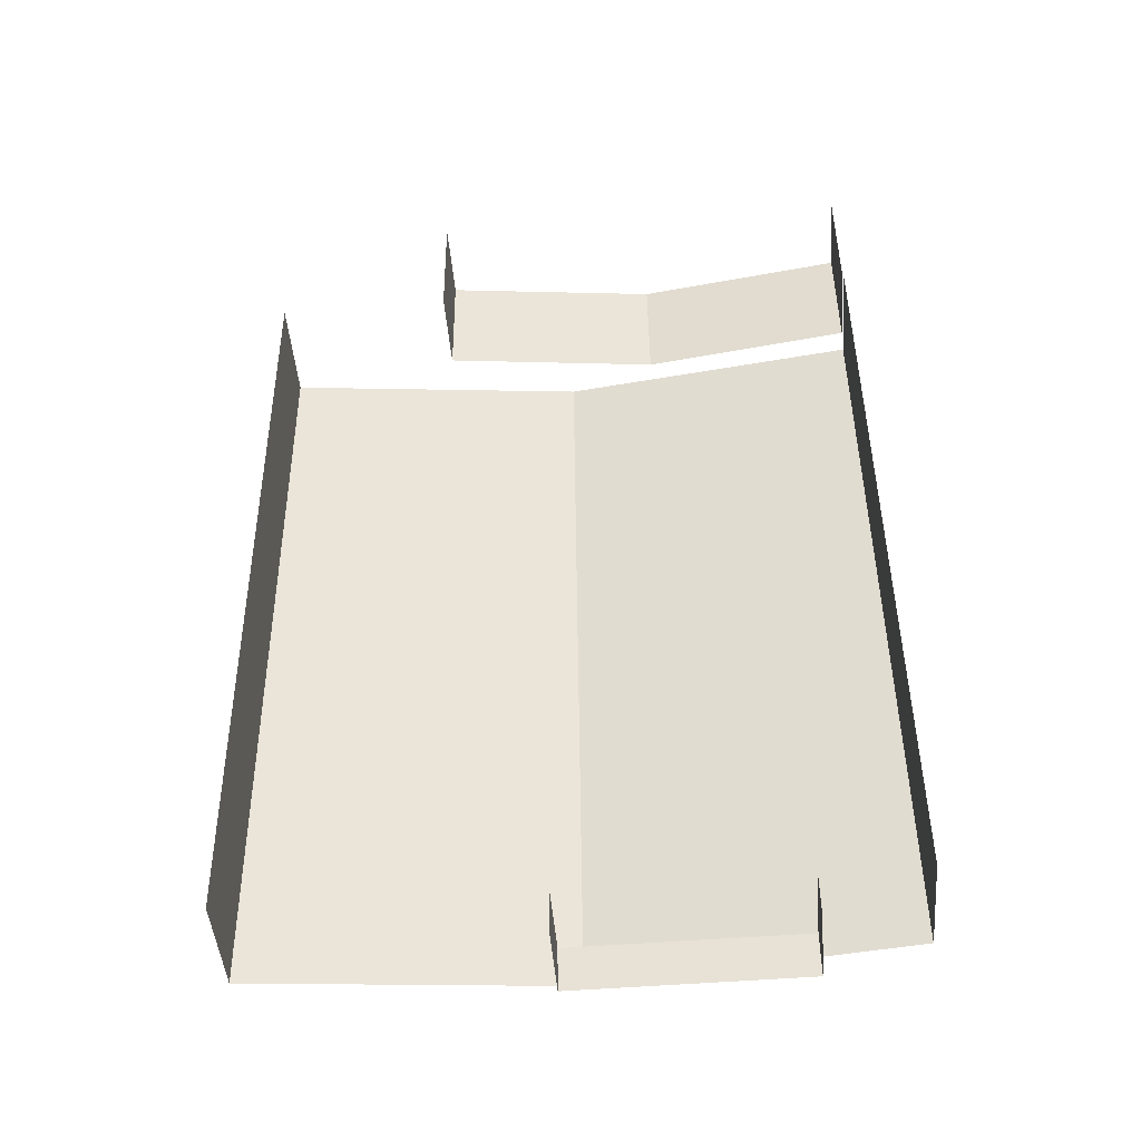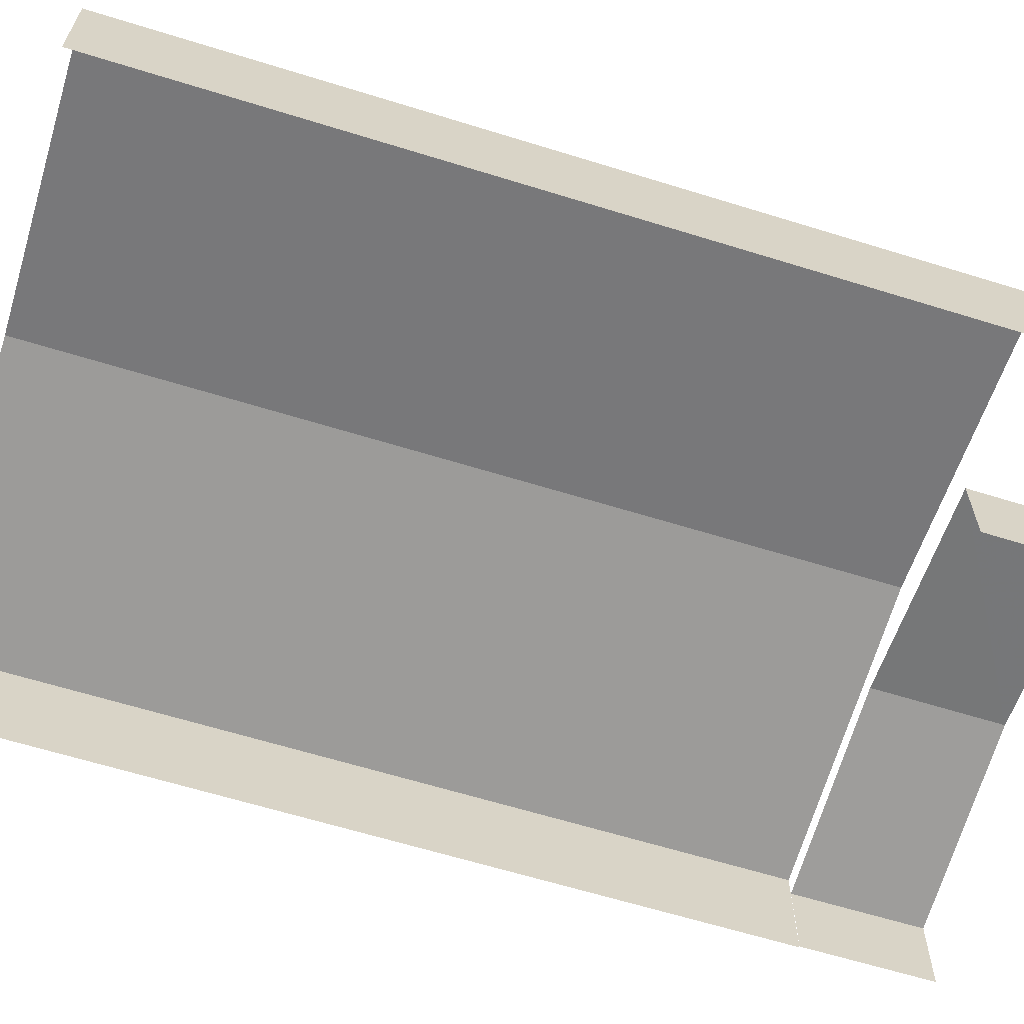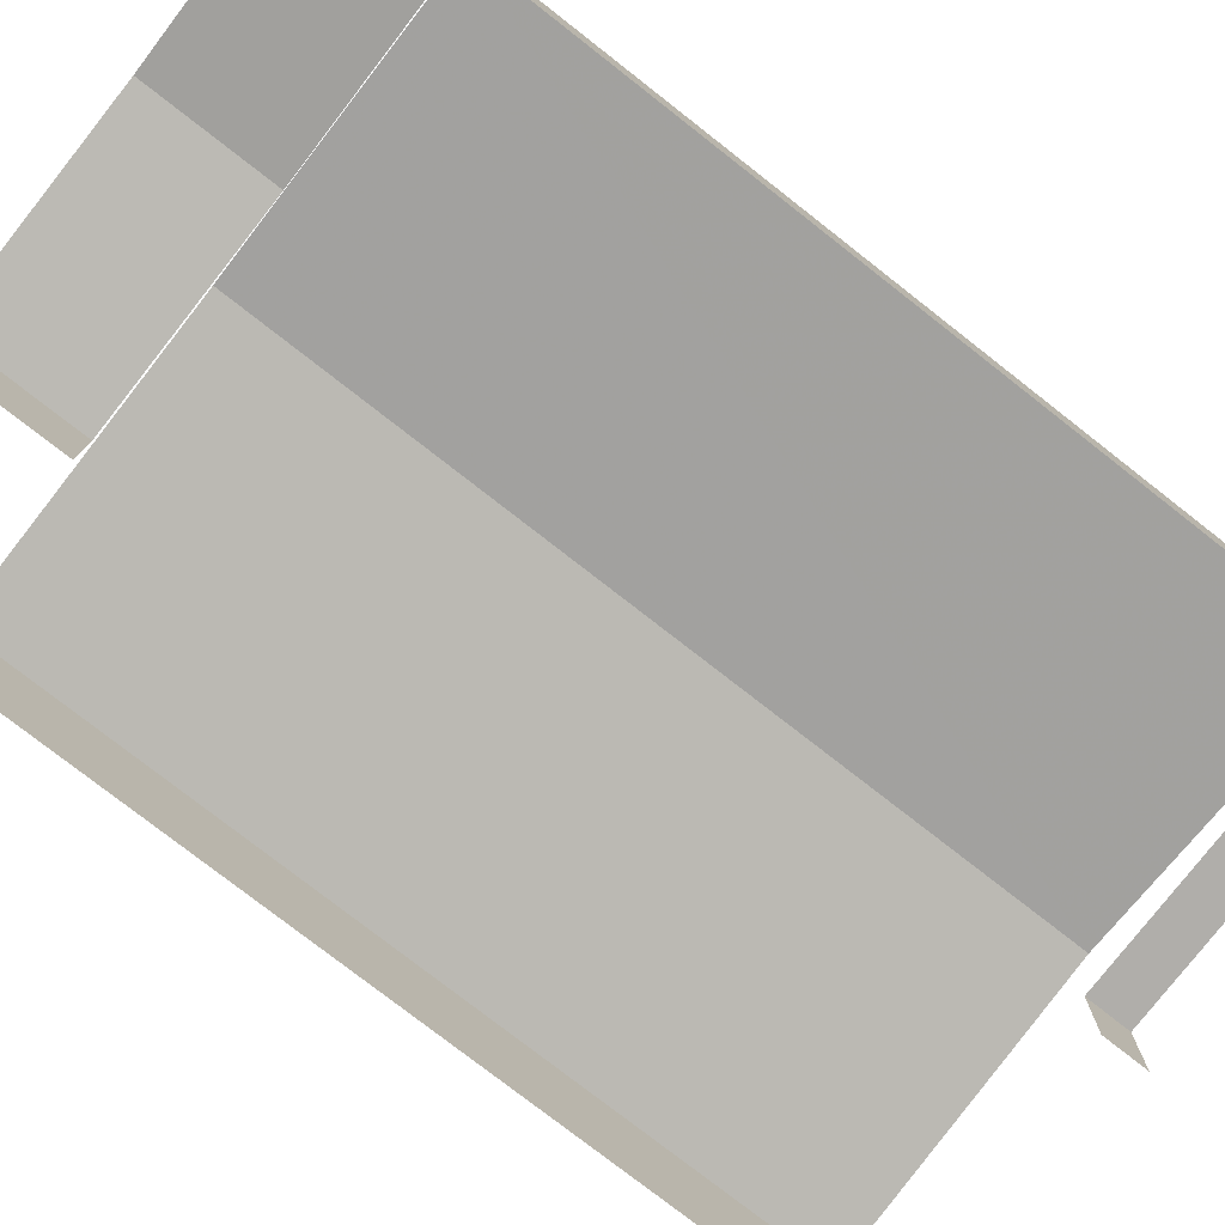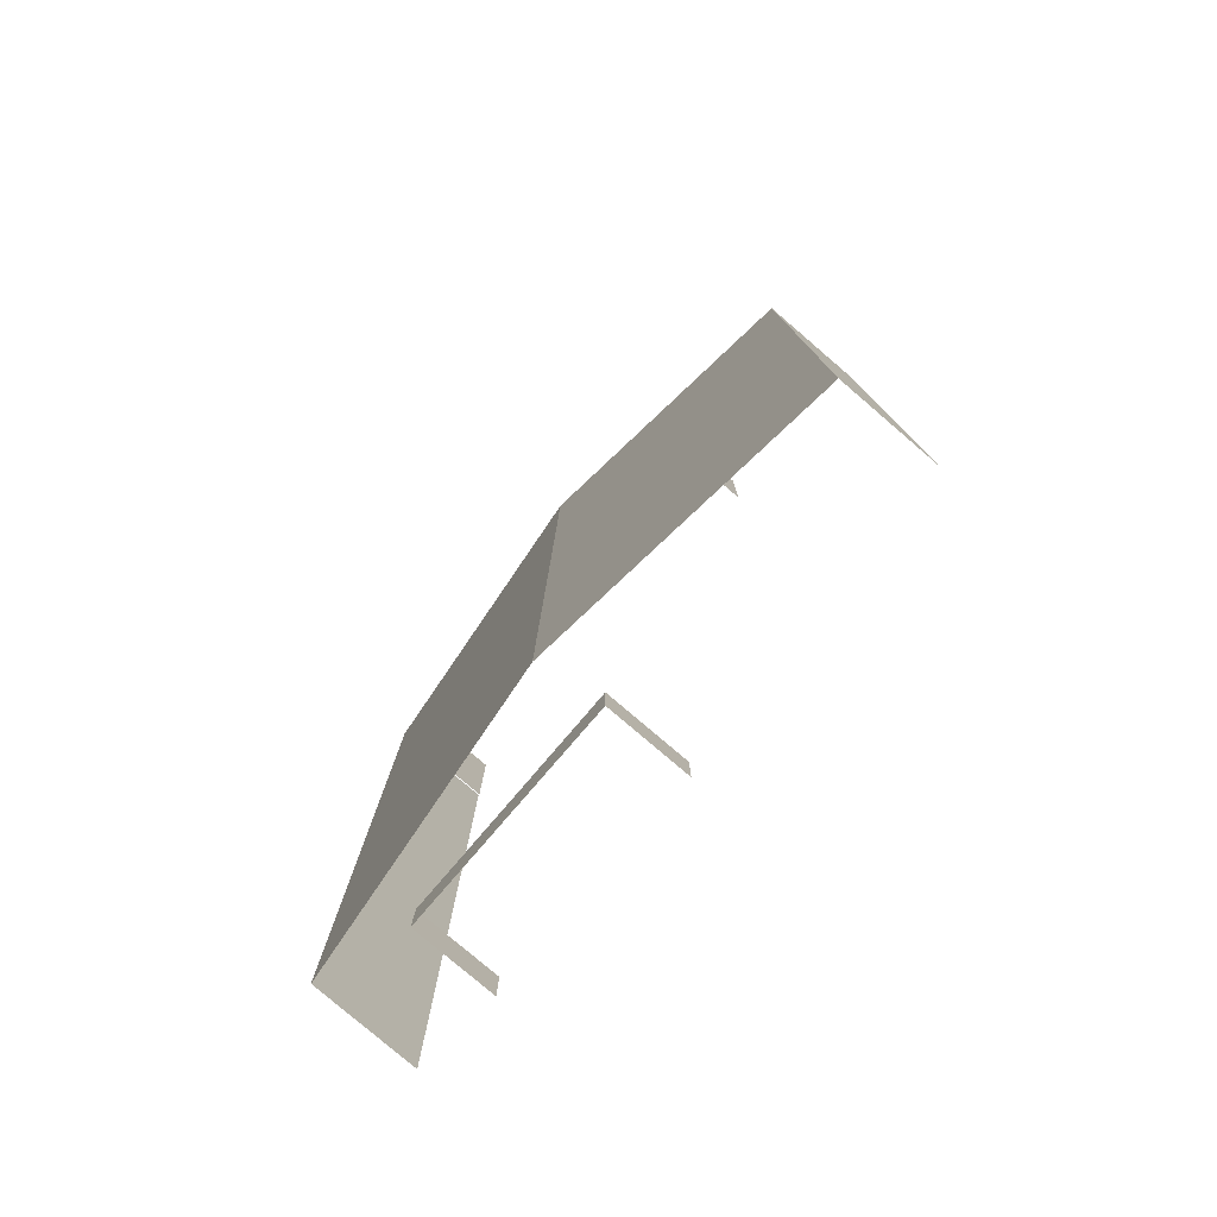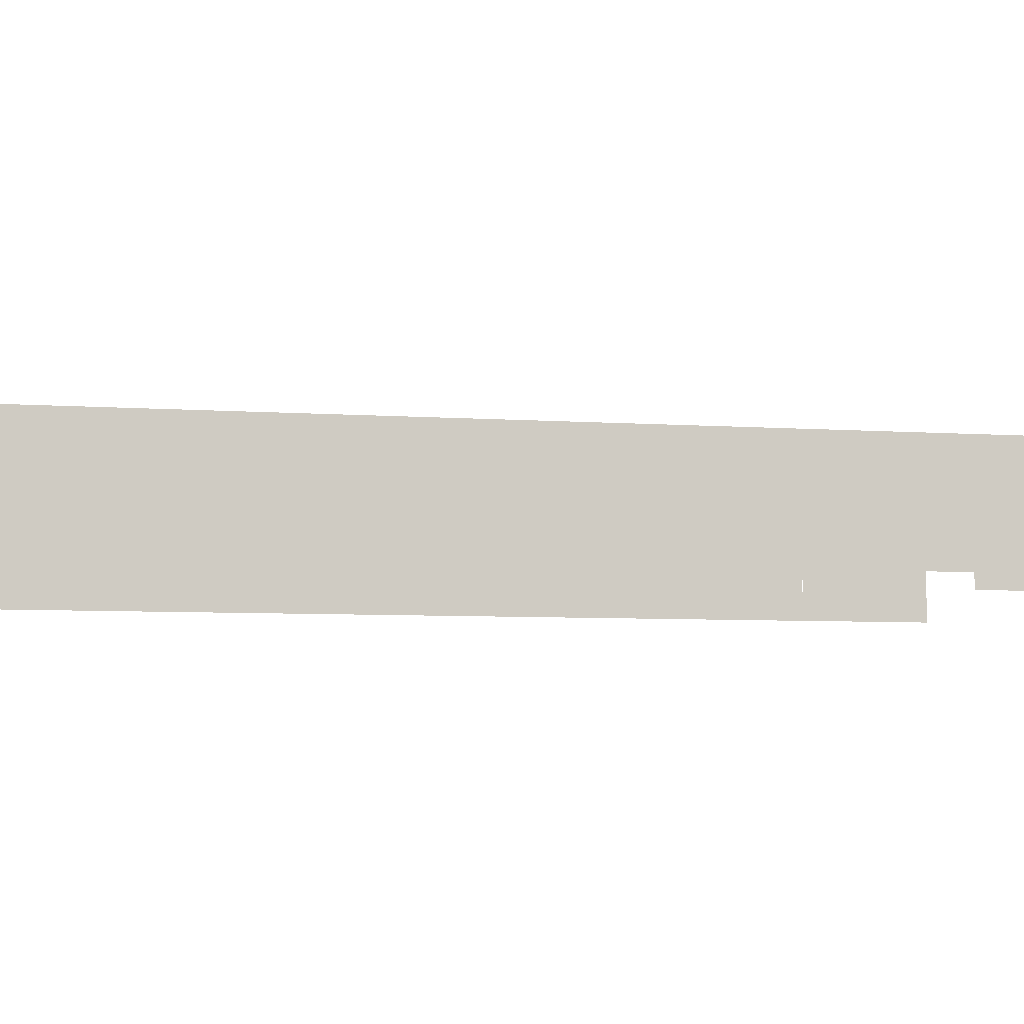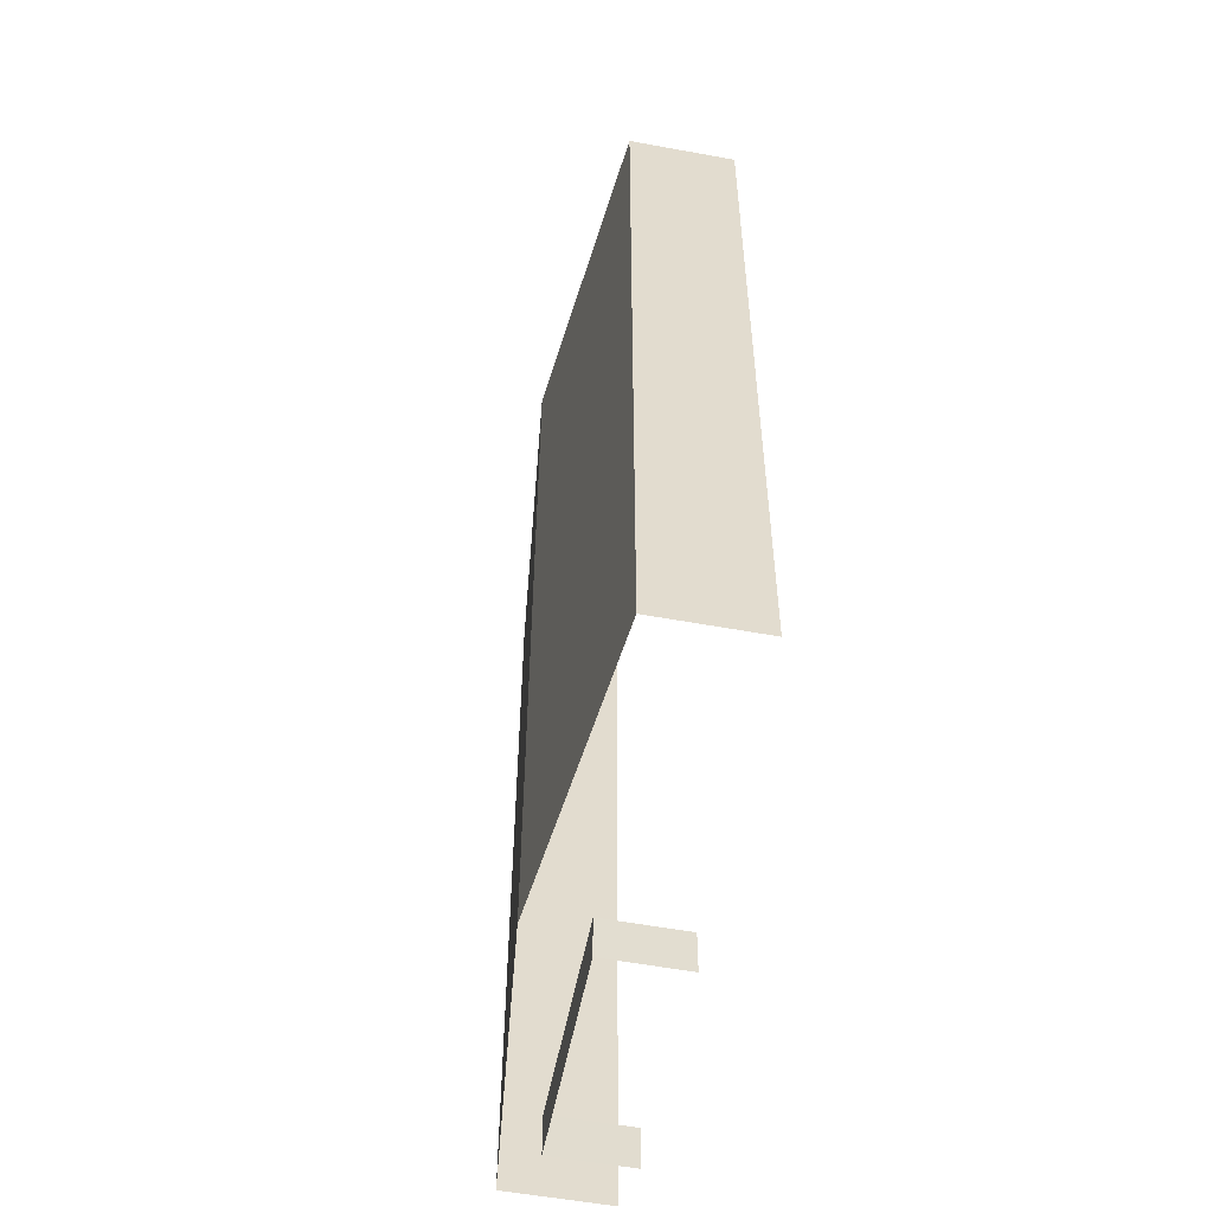
<metadata>
{"format":"obj","ext":"obj","renderer":"f3d","projection":"perspective","resolution":1024,"background":"white","views":[{"elev":-46.1,"azim":-175.3,"up":"+Y"},{"elev":-63.7,"azim":72.1,"up":"+Z"},{"elev":-77.8,"azim":-128.5,"up":"+Z"},{"elev":-79.8,"azim":49.5,"up":"+Y"},{"elev":-5.8,"azim":76.6,"up":"+Z"},{"elev":-55.8,"azim":79.1,"up":"+Y"}]}
</metadata>
<code>
v -2.252e+05 -1.264e+05 18.22
v -2.252e+05 -1.264e+05 18.22
v -2.252e+05 -1.264e+05 18.22
v -2.252e+05 -1.264e+05 18.22
v -2.252e+05 -1.264e+05 18.22
v -2.252e+05 -1.264e+05 18.22
v -2.252e+05 -1.264e+05 18.22
v -2.252e+05 -1.264e+05 18.22
v -2.252e+05 -1.264e+05 18.22
v -2.252e+05 -1.264e+05 18.22
v -2.252e+05 -1.264e+05 18.22
v -2.252e+05 -1.264e+05 18.22
v -2.252e+05 -1.264e+05 23.72
v -2.252e+05 -1.264e+05 22.4
v -2.252e+05 -1.264e+05 22.4
v -2.252e+05 -1.264e+05 23.72
v -2.252e+05 -1.264e+05 21.48
v -2.252e+05 -1.264e+05 21.48
v -2.252e+05 -1.264e+05 22.5
v -2.252e+05 -1.264e+05 22.5
v -2.252e+05 -1.264e+05 21.48
v -2.252e+05 -1.264e+05 21.48
v -2.252e+05 -1.264e+05 21.48
v -2.252e+05 -1.264e+05 21.48
v -2.252e+05 -1.264e+05 21.48
v -2.252e+05 -1.264e+05 21.48
v -2.252e+05 -1.264e+05 22.4
v -2.252e+05 -1.264e+05 22.4
f 1 2 3
f 4 5 1
f 6 7 8
f 1 3 7
f 6 8 9
f 10 11 12
f 4 1 12
f 10 12 6
f 12 7 6
f 1 7 12
f 7 3 24
f 21 10 6
f 21 24 16
f 28 10 21
f 24 3 14
f 28 21 16
f 24 14 16
f 12 11 26
f 17 2 1
f 11 27 26
f 27 20 26
f 17 20 13
f 17 15 2
f 27 13 20
f 13 15 17
f 23 9 8
f 23 22 9
f 18 5 19
f 5 4 19
f 4 25 19
f 13 14 15
f 13 16 14
f 17 18 19
f 20 17 19
f 21 22 23
f 24 21 23
f 20 19 25
f 26 20 25
f 16 27 28
f 16 13 27
f 24 23 8
f 7 24 8
f 6 9 22
f 21 6 22
f 14 3 2
f 15 14 2
f 12 25 4
f 12 26 25
f 1 5 18
f 17 1 18
f 28 11 10
f 28 27 11

</code>
